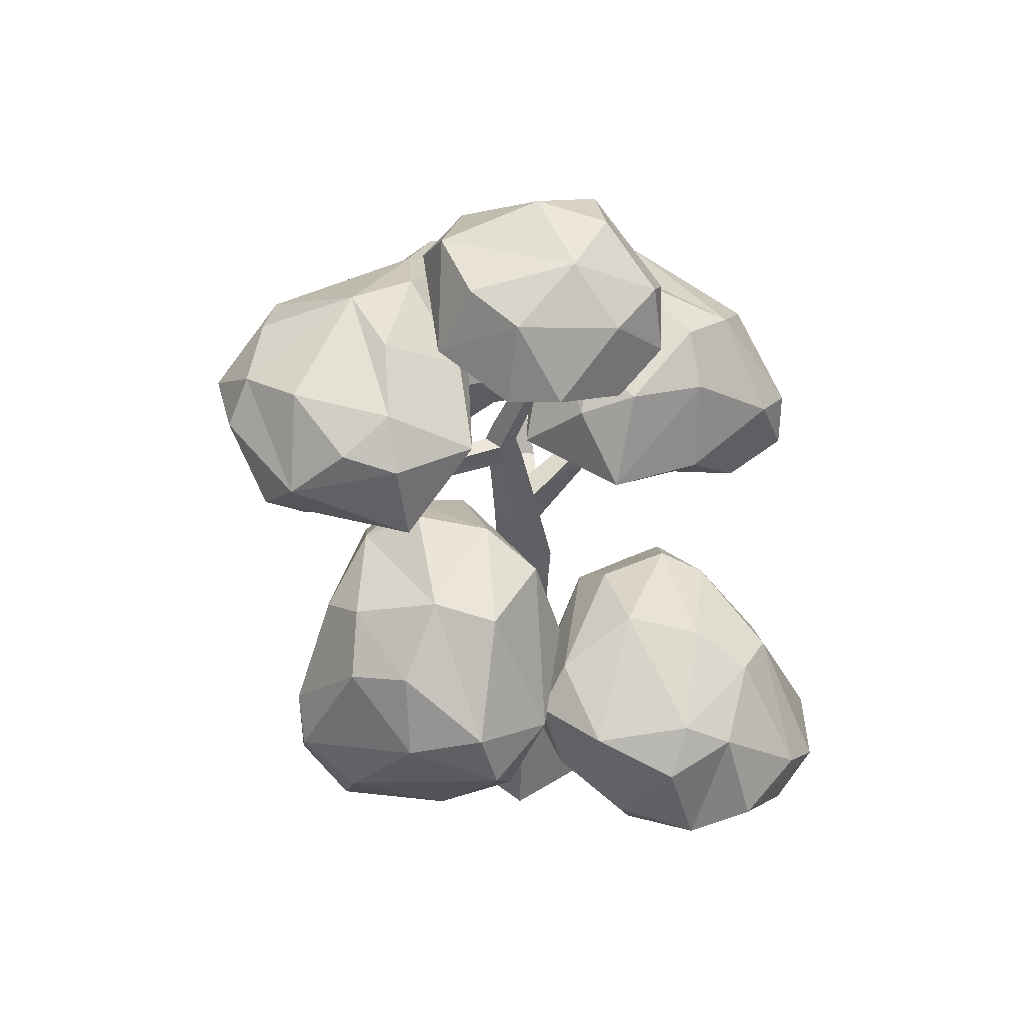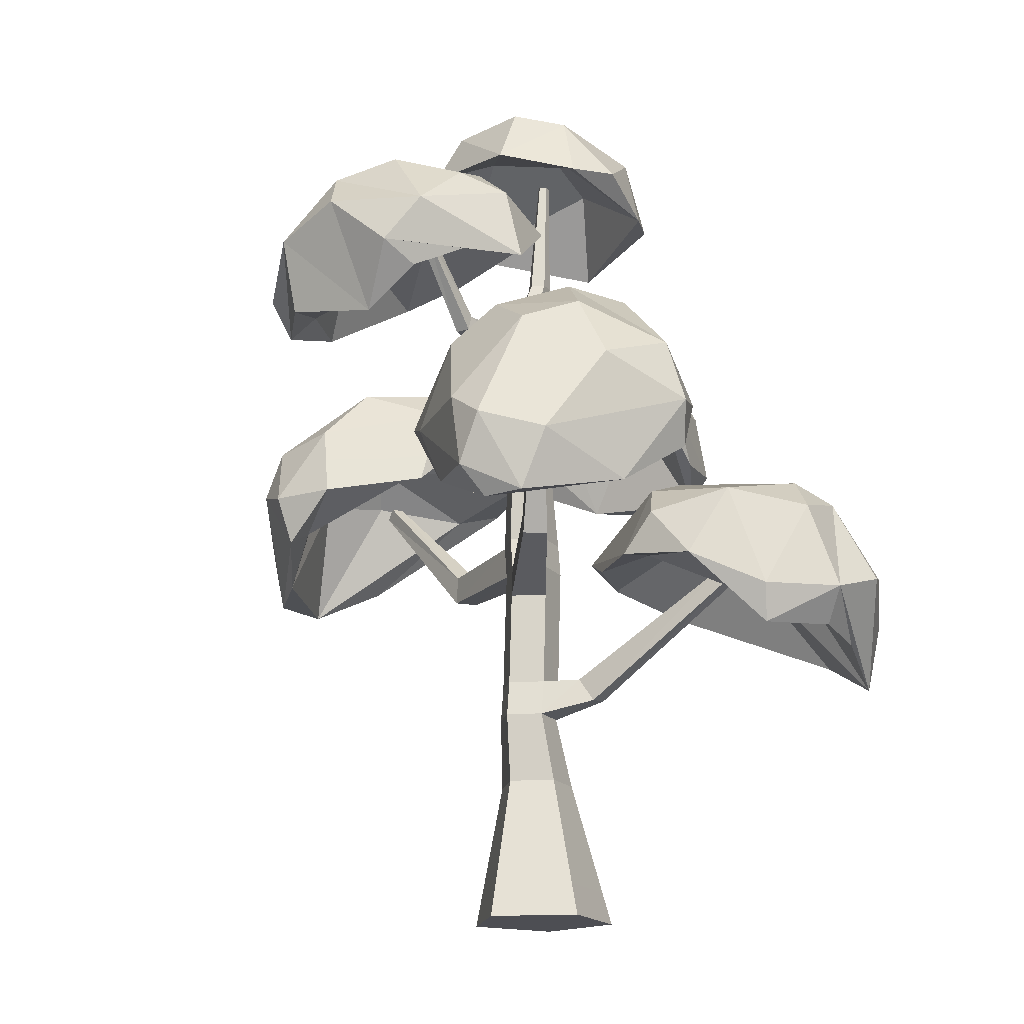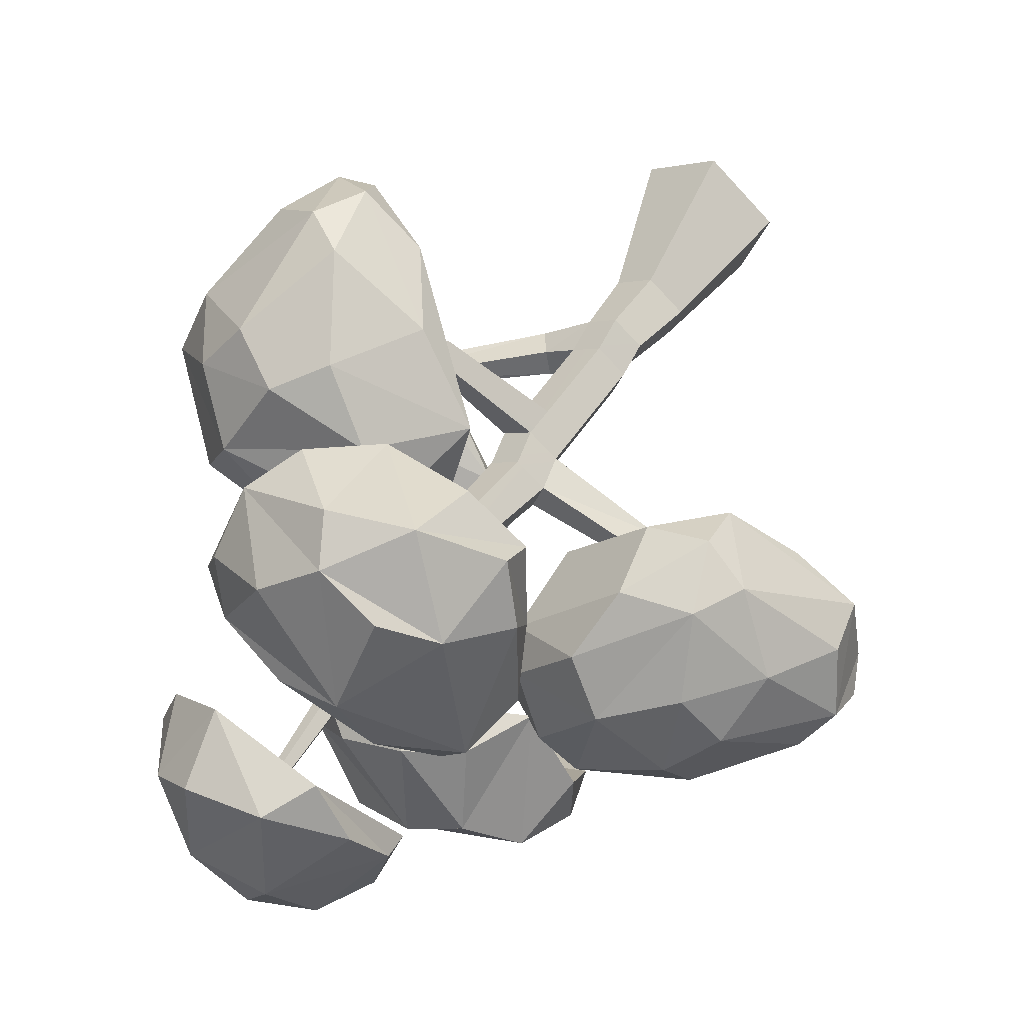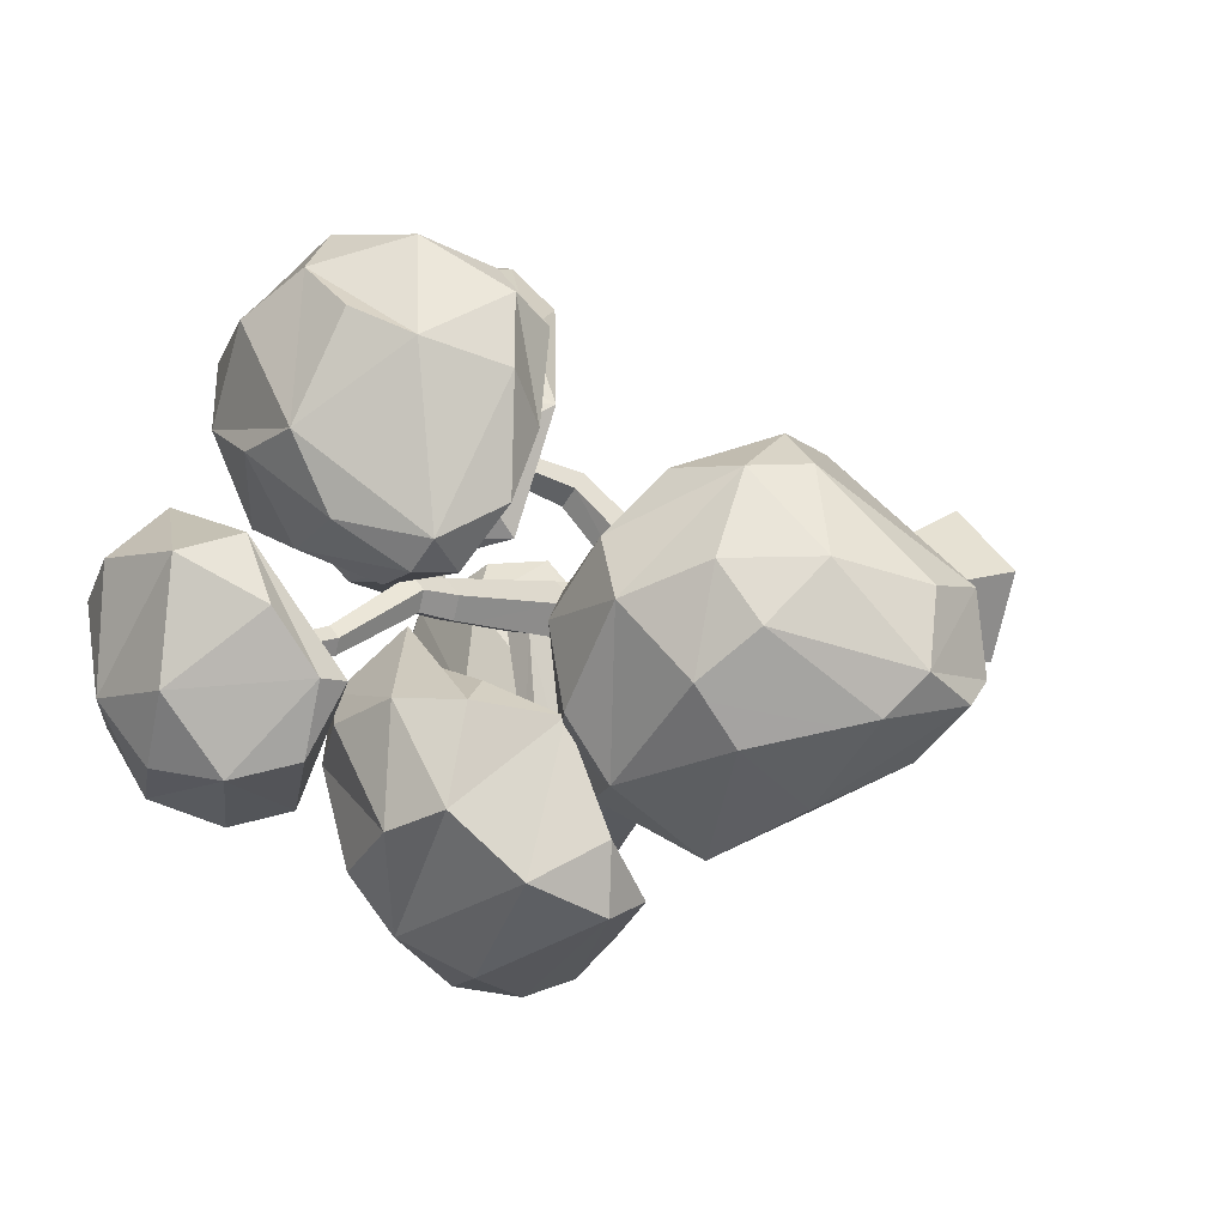
<metadata>
{"format":"obj","ext":"obj","renderer":"f3d","projection":"perspective","resolution":1024,"background":"white","views":[{"elev":53.7,"azim":74.3,"up":"+Y"},{"elev":-17.4,"azim":42.8,"up":"+Y"},{"elev":52.5,"azim":-148.0,"up":"+Z"},{"elev":3.8,"azim":-132.0,"up":"+Z"}]}
</metadata>
<code>
o SM_Env_Tree_012
v -9.011 0 10.41
v 3.568 80.78 1.699
v 6.606 0 -35.87
v 11.69 80.78 -22.38
v 30.17 0 39.56
v 23.96 80.78 16.88
v 70.01 0 11.3
v 44.69 80.78 2.166
v 55.44 0 -35.31
v 37.11 80.78 -22.09
v 30.64 0 -1.981
v 23.05 467.7 -15.85
v 21.75 467.7 -12
v 25.06 467.7 -13.03
v 25.02 467.7 -9.571
v 28.34 467.7 -11.92
v 27.12 467.7 -15.81
v 14.44 119.6 -11.56
v 7.877 119.7 7.703
v 24.15 119.7 19.84
v 40.76 119.7 8.073
v 34.77 119.6 -11.34
v 6.417 139.6 4.113
v 13.03 139.5 -15.17
v 22.59 139.8 16.27
v 39.29 139.6 4.487
v 149.8 188.6 -31.31
v 148 188.5 -39.45
v 144 196 -31.61
v 142.2 195.9 -39.74
v 33.27 139.6 -14.92
v 23.51 192.7 15.18
v 40.09 192.7 3.427
v 7.393 192.4 3.006
v 13.93 192.3 -16.26
v 34.21 192.4 -16.01
v 65.46 126.8 -9.702
v 61.32 128.8 -23.47
v 52.36 142.2 -21.08
v 56.62 140 -7.344
v 10.35 228.8 -19.16
v 3.856 228.8 0.09379
v 15.49 272.9 -11.24
v 10.17 273 4.487
v 19.94 229.1 12.28
v 23.47 273 14.4
v 36.53 229.1 0.5229
v 37.01 273 4.799
v 30.52 229 -18.88
v 32.08 273 -11.05
v 18.15 352.4 14.06
v 20.22 396.1 -4.51
v 21.52 352.4 4.083
v 22.8 396.1 -12.17
v 26.6 352.4 20.35
v 26.7 396.1 0.3146
v 35.19 352.4 14.25
v 33.29 396.1 -4.363
v 32.05 352.4 4.198
v 30.88 396.1 -12.08
v 23.89 209.9 14.81
v 7.757 209.6 2.631
v -125.3 281.6 -34.74
v -127.8 281.6 -28.19
v -119.3 287 -32.3
v -121.8 286.9 -25.75
v 34.53 209.7 -16.38
v 14.28 209.6 -16.62
v 40.48 209.8 3.048
v -51.7 210 -32.64
v -56.99 209.8 -20.58
v -54.65 225.3 -19.06
v -49.33 225.5 -31.13
v 14.85 335.6 11.11
v 24.31 335.6 18.15
v 18.62 335.6 -0.05713
v 30.41 335.6 0.07409
v 33.92 335.6 11.33
v 41.95 394.3 110.3
v 39.43 398.2 104.4
v 37.02 394 112
v 35.02 397.9 105.9
v 40.52 342.4 71.3
v 32.93 342 73.26
v 38.25 352.4 66.43
v 31.47 352 68.17
v 113.8 292 86.09
v 111.4 296 83.69
v 110.1 292.3 89.36
v 107.6 296.3 86.96
v 74.58 211.5 60.6
v 84.75 210.8 51.64
v 77.88 222 45.09
v 67.76 222.7 54.03
v 16.64 294.6 -7.379
v 31.57 294.6 -7.211
v 36.03 294.6 7.04
v 23.85 294.6 15.68
v 11.87 294.6 6.766
v -13.57 346.3 -100.5
v -9.99 352.9 -95.79
v -7.661 345.6 -103.4
v -4.679 352.2 -98.37
v 4.552 296 -60.8
v -3.876 295.2 -57.32
v -3.328 307.2 -54.83
v 4.252 307.9 -57.97
v 6.816 480.9 14.05
v 46.91 462 50.79
v -15.59 467.8 42.74
v 81.68 451.1 22.59
v -0.7549 493.1 35.71
v 44.75 480.4 4.098
v 65.62 489.8 12.5
v 41.33 497.3 31.25
v 91.14 453.5 -3.467
v 41.52 501.7 -24.93
v -5.478 502.9 -18.34
v -35.79 471.1 15.23
v 70.64 478.1 -40.6
v 47.35 474.8 -68.14
v 12.94 496.7 -50.92
v -18.38 481.8 -54.44
v -46.28 455.6 -13.64
v 25.66 450.4 -80.04
v 9.971 426.5 -73.62
v 62.65 443.4 -68.43
v 82.04 436.8 -39.09
v -36.66 456.2 -47.31
v -45.35 441.1 -15.74
v 30.3 471.1 -45.87
v 33.85 484.8 -14.76
v 112.5 215.3 -100.4
v 34.18 210.2 -69.37
v 56.82 194 -104.5
v 133.2 159.1 -152.9
v 95.75 193.2 -131.7
v 45.01 217.2 -33.29
v 60.41 246.1 -80.45
v 40.38 224.4 -84.94
v 75.28 239.6 -101.3
v 129.6 231.3 -122.4
v 151.7 246.5 -102.4
v 128.8 259.9 -78.13
v 181.3 245.3 -56.43
v 193.2 198.1 -121.2
v 63 241.4 -43.31
v 107.2 257.8 -44.25
v 169.6 233.9 -7.478
v 119 241 -1.395
v 199.3 225.1 -42.59
v 191.1 234.9 -79.46
v 213.9 187.8 -87.42
v 211.8 177.5 -53.63
v 186.4 177.1 -17.9
v 154.5 195.1 10.54
v 132.6 222.1 16.16
v 181.1 156.6 -24.7
v 114.3 203.5 -3.351
v 197.3 158.9 -61.55
v 181.1 133.2 -123.2
v 189.6 154.1 -94.66
v 171.9 210.3 -70.98
v 150.8 220.8 -33.85
v 140 223.4 -91.25
v 74.09 202.4 -8.598
v 106.6 234.7 -68.95
v 113.4 200.2 17.79
v 179.5 176.1 -140
v -105.9 284.4 -72.94
v -185.3 222.1 -19.23
v -162.9 241 -53.2
v -92.31 291.4 -96.47
v -139.5 277.9 -71.79
v -177.9 221 18.36
v -194.6 266.5 -12.49
v -193.3 240.7 -27.64
v -182.5 280.5 -31.34
v -142.3 321.7 -44.11
v -135.4 339.3 -16.59
v -157.3 322.5 6.418
v -136.6 328.7 32.4
v -83.95 337.3 -62.22
v -184.3 252.1 20.61
v -165.9 293.6 33.14
v -126.2 302.4 68.48
v -100.8 349.7 15.47
v -140 276.3 68.97
v -114.7 268.1 81.02
v -88.51 309.2 66.87
v -79.29 338.4 39.6
v -66.85 347.4 -32.76
v -49.23 340.5 3.994
v -36.44 322.3 -48.18
v -38.19 322.3 15.24
v -81.15 269.3 70.43
v -40.22 277.4 29.33
v -116.6 250.9 53.44
v -35.84 303.6 -1.025
v -82.09 317.8 -26.26
v -91.3 320.3 3.504
v -108.2 298.2 37.65
v -125.3 313 -16.28
v -36.94 298.8 -69.53
v -144.5 289.3 19.07
v -144 223.7 41.15
v -153.2 288.1 2.294
v -139.6 291.9 -32.32
v -112 240.6 71.64
v -47.96 315 -72.78
v 44.5 271.3 97.03
v 123.3 202.9 143.9
v 83.22 221.7 136.8
v 17.61 278 92.88
v 56.67 259.9 127
v 117.2 219.3 157.1
v 145.2 203.6 138.9
v 131 245.8 158
v 108.7 259.8 155
v 82.12 305.1 128.5
v 105.2 326 116.4
v 134.7 308.2 126.8
v 152.4 319.8 100.4
v 52.79 321.6 98.51
v 159.5 236.1 135.7
v 176.1 283.1 105.1
v 187.2 295.5 67.28
v 124 344.2 75.79
v 140.3 338.5 46.26
v 60.25 339.2 69.27
v 81.52 342.3 34.49
v 104.6 326.6 12.71
v 172.7 273 26.61
v 120.3 283.4 2.561
v 184.9 240.3 50.15
v 89.2 307.1 12.4
v 24.95 296 33.98
v 59.38 306.6 29.4
v 110.7 315.6 65.66
v 149.3 294.5 67.08
v 103.3 301.6 102.4
v 168.7 248.1 61.91
v 143.8 278.6 105.3
v 130.8 274.6 118.4
v 93.51 277.2 117.1
v 172.9 214.9 87.91
v 194.6 262.5 60.7
v 33.78 321.3 71.51
v 62.39 330.1 -81.86
v 28.73 287.4 -153.4
v 53.07 302 -122.4
v 64.23 334.4 -93.92
v -6.89 288.4 -158.1
v 27.57 329.7 -161.1
v 39.45 304.6 -157
v 41.34 341.1 -144
v 42.52 377.2 -102.1
v 16.83 395.1 -103.1
v 2.198 381.7 -130.4
v 46.13 385.9 -60.93
v -5.53 317.8 -162.7
v -20.25 356.7 -147.6
v -71.49 371.7 -99.99
v -49.91 395.4 -69.99
v -21.53 405.3 -81.25
v -79.28 333.7 -117.9
v 22.66 397.2 -41.04
v -13.07 394.6 -27.34
v -41.34 377.2 -27.21
v -55.3 336.2 -35.83
v -79.89 332.8 -84.84
v -55.03 316 -112.3
v -28.47 358.6 -21.4
v 32.45 349.9 -2.328
v 3.38 360.1 -16.86
v -15.1 376.7 -71.01
v -41.35 358.9 -97.46
v 12.32 370.1 -95.78
v -37.15 290.9 -134.7
v 3.054 349.1 -127.5
v -73.05 307.3 -114.2
v 72.62 343.5 -43.93
v 45.06 380.2 -30.52
v 3.944 419.1 67.83
v -57.69 394.8 25.79
v -17.1 401.7 19.45
v 70.72 404 39.58
v 21.84 417.3 33.32
v -75.29 382.2 54.06
v -64.98 413.3 40.02
v -51.1 414.1 26.4
v -27.76 436.2 47.6
v -15.56 446.7 83.58
v 19.85 443.7 73.56
v 5.841 423.3 148.5
v 33.76 435.5 127.5
v 59.22 432.3 82.07
v -52.82 411.5 120.5
v -25.92 426.3 132.4
v -24.53 388.6 161.8
v 17.01 401.6 162.7
v 70.62 420.9 110.3
v 67.57 396.8 139.5
v 51.16 371.3 152.2
v 25.42 338.5 138.8
v -27.11 348.6 148.9
v -46.2 360 115.3
v 55.28 360.2 132.3
v 92.61 371.3 81.73
v 72.06 373.1 108.5
v 23.82 403.3 124.2
v -14.63 391.1 130.9
v 11.25 422.2 94.65
v -29.93 409.9 100.6
v -66.22 359.6 83.31
v -72.21 377.8 107.4
v -57.59 346.5 124.5
v -59.8 366.7 138.2
v 82.98 413 84.4
f 1 2 3
f 3 2 4
f 5 6 1
f 1 6 2
f 7 8 5
f 5 8 6
f 7 9 8
f 8 9 10
f 9 3 10
f 10 3 4
f 1 3 11
f 5 1 11
f 7 5 11
f 9 7 11
f 3 9 11
f 12 13 14
f 13 15 14
f 15 16 14
f 16 17 14
f 17 12 14
f 4 2 18
f 18 2 19
f 2 6 19
f 19 6 20
f 8 21 6
f 6 21 20
f 10 22 8
f 8 22 21
f 4 18 10
f 10 18 22
f 19 23 18
f 18 23 24
f 20 25 19
f 19 25 23
f 20 21 25
f 25 21 26
f 27 28 29
f 29 28 30
f 22 18 31
f 31 18 24
f 25 26 32
f 32 26 33
f 23 25 34
f 34 25 32
f 23 34 24
f 24 34 35
f 24 35 31
f 31 35 36
f 26 31 33
f 33 31 36
f 21 22 37
f 37 22 38
f 31 39 22
f 22 39 38
f 26 40 31
f 31 40 39
f 26 21 40
f 40 21 37
f 37 38 27
f 27 38 28
f 39 30 38
f 38 30 28
f 40 29 39
f 39 29 30
f 40 37 29
f 29 37 27
f 41 42 43
f 43 42 44
f 42 45 44
f 44 45 46
f 47 48 45
f 45 48 46
f 49 50 47
f 47 50 48
f 41 43 49
f 49 43 50
f 51 52 53
f 53 52 54
f 55 56 51
f 51 56 52
f 55 57 56
f 56 57 58
f 57 59 58
f 58 59 60
f 59 53 60
f 60 53 54
f 61 45 62
f 62 45 42
f 63 64 65
f 65 64 66
f 67 68 49
f 49 68 41
f 69 67 47
f 47 67 49
f 69 47 61
f 61 47 45
f 68 62 70
f 70 62 71
f 62 42 71
f 71 42 72
f 41 73 42
f 42 73 72
f 68 70 41
f 41 70 73
f 70 71 63
f 63 71 64
f 71 72 64
f 64 72 66
f 73 65 72
f 72 65 66
f 70 63 73
f 73 63 65
f 74 75 51
f 51 75 55
f 76 74 53
f 53 74 51
f 76 53 77
f 77 53 59
f 77 59 78
f 78 59 57
f 79 80 81
f 81 80 82
f 78 83 75
f 75 83 84
f 57 85 78
f 78 85 83
f 57 55 85
f 85 55 86
f 55 75 86
f 86 75 84
f 83 79 84
f 84 79 81
f 83 85 79
f 79 85 80
f 85 86 80
f 80 86 82
f 84 81 86
f 86 81 82
f 87 88 89
f 89 88 90
f 34 32 62
f 62 32 61
f 34 62 35
f 35 62 68
f 35 68 36
f 36 68 67
f 33 36 69
f 69 36 67
f 32 33 91
f 91 33 92
f 69 93 33
f 33 93 92
f 61 94 69
f 69 94 93
f 61 32 94
f 94 32 91
f 92 87 91
f 91 87 89
f 92 93 87
f 87 93 88
f 93 94 88
f 88 94 90
f 91 89 94
f 94 89 90
f 95 76 96
f 96 76 77
f 96 77 97
f 97 77 78
f 97 78 98
f 98 78 75
f 99 98 74
f 74 98 75
f 95 99 76
f 76 99 74
f 48 97 46
f 46 97 98
f 44 46 99
f 99 46 98
f 43 44 95
f 95 44 99
f 100 101 102
f 102 101 103
f 50 96 48
f 48 96 97
f 50 43 104
f 104 43 105
f 43 95 105
f 105 95 106
f 96 107 95
f 95 107 106
f 50 104 96
f 96 104 107
f 105 100 104
f 104 100 102
f 105 106 100
f 100 106 101
f 106 107 101
f 101 107 103
f 104 102 107
f 107 102 103
f 52 13 54
f 54 13 12
f 60 54 17
f 17 54 12
f 58 60 16
f 16 60 17
f 56 58 15
f 15 58 16
f 56 15 52
f 52 15 13
f 108 109 110
f 108 111 109
f 110 109 112
f 108 113 111
f 109 111 114
f 109 114 115
f 114 111 116
f 112 109 115
f 112 115 117
f 112 117 118
f 112 118 119
f 115 114 117
f 117 114 120
f 117 120 121
f 117 121 122
f 118 117 122
f 118 122 123
f 122 121 123
f 124 118 123
f 123 125 126
f 123 121 125
f 121 127 125
f 125 127 126
f 126 127 128
f 129 123 126
f 129 126 130
f 126 131 130
f 130 131 132
f 126 128 131
f 128 111 113
f 132 131 113
f 131 128 113
f 130 132 108
f 132 113 108
f 111 128 116
f 116 128 120
f 128 127 120
f 120 127 121
f 116 120 114
f 130 110 124
f 130 124 129
f 130 108 110
f 124 110 119
f 119 110 112
f 124 119 118
f 129 124 123
f 133 134 135
f 133 135 136
f 136 135 137
f 134 138 139
f 135 134 140
f 135 140 137
f 140 134 139
f 140 139 141
f 137 141 142
f 137 140 141
f 142 141 143
f 143 141 144
f 143 144 145
f 142 143 146
f 141 139 144
f 139 147 148
f 144 139 148
f 144 148 145
f 145 148 149
f 148 150 149
f 145 149 151
f 146 143 152
f 143 145 152
f 152 145 151
f 146 152 153
f 152 151 154
f 152 154 153
f 149 155 151
f 151 155 154
f 155 149 156
f 149 157 156
f 155 156 158
f 156 159 160
f 158 156 160
f 161 154 162
f 154 160 162
f 154 155 158
f 154 158 160
f 162 160 163
f 160 164 163
f 162 163 165
f 162 165 161
f 164 160 159
f 164 159 166
f 163 164 165
f 165 164 167
f 165 167 133
f 164 166 167
f 167 166 134
f 133 167 134
f 161 165 133
f 134 166 138
f 159 156 168
f 166 159 168
f 166 168 138
f 168 157 150
f 138 168 150
f 168 156 157
f 157 149 150
f 147 150 148
f 139 138 147
f 138 150 147
f 161 133 136
f 161 136 169
f 136 137 142
f 136 142 169
f 169 142 146
f 154 161 153
f 161 169 153
f 153 169 146
f 170 171 172
f 170 172 173
f 173 172 174
f 171 175 176
f 172 171 177
f 172 177 174
f 177 171 176
f 177 176 178
f 174 178 179
f 174 177 178
f 179 178 180
f 180 178 181
f 180 181 182
f 179 180 183
f 178 176 181
f 176 184 185
f 181 176 185
f 181 185 182
f 182 186 187
f 182 185 186
f 185 188 186
f 186 189 190
f 191 186 190
f 187 186 191
f 183 180 187
f 183 187 192
f 180 182 187
f 193 187 191
f 192 187 193
f 192 193 194
f 193 191 195
f 193 195 194
f 191 190 195
f 190 196 197
f 190 189 196
f 195 190 197
f 196 198 199
f 197 196 199
f 194 195 199
f 195 197 199
f 200 199 201
f 199 202 201
f 200 201 203
f 201 202 203
f 200 203 204
f 202 199 198
f 202 198 205
f 205 198 206
f 202 205 203
f 203 205 207
f 203 207 208
f 205 206 207
f 207 206 171
f 208 207 171
f 204 203 170
f 203 208 170
f 170 208 171
f 171 206 175
f 198 196 209
f 206 198 209
f 206 209 175
f 209 189 188
f 175 209 188
f 209 196 189
f 189 186 188
f 184 188 185
f 176 175 184
f 175 188 184
f 200 204 199
f 204 210 194
f 199 204 194
f 170 173 204
f 204 173 210
f 210 173 183
f 173 174 179
f 183 173 179
f 210 183 194
f 194 183 192
f 211 212 213
f 211 213 214
f 214 213 215
f 213 212 216
f 213 216 215
f 216 212 217
f 216 217 218
f 216 218 219
f 215 219 220
f 215 216 219
f 220 219 221
f 221 219 222
f 221 222 223
f 220 221 224
f 219 218 222
f 218 225 226
f 222 218 226
f 222 226 223
f 223 227 228
f 223 226 227
f 228 227 229
f 224 221 228
f 224 228 230
f 221 223 228
f 231 228 229
f 230 228 231
f 231 229 232
f 229 227 233
f 229 233 232
f 232 233 234
f 234 235 236
f 237 232 238
f 232 236 238
f 232 234 236
f 238 236 239
f 236 240 239
f 238 239 241
f 239 240 241
f 238 241 237
f 240 236 235
f 240 235 242
f 240 242 243
f 240 243 241
f 241 243 244
f 241 244 245
f 244 243 212
f 245 244 212
f 237 241 211
f 241 245 211
f 211 245 212
f 212 235 246
f 243 235 212
f 212 246 217
f 243 242 235
f 235 234 233
f 246 235 247
f 235 233 247
f 247 233 227
f 247 227 226
f 225 247 226
f 217 246 225
f 246 247 225
f 217 225 218
f 211 214 237
f 237 214 248
f 248 214 224
f 214 215 220
f 214 220 224
f 232 237 231
f 237 248 231
f 248 224 230
f 231 248 230
f 249 250 251
f 249 251 252
f 250 253 254
f 251 250 255
f 251 255 252
f 255 250 254
f 255 254 256
f 252 256 257
f 252 255 256
f 257 256 258
f 258 256 259
f 257 258 260
f 256 254 259
f 254 261 262
f 259 254 262
f 259 263 264
f 259 264 265
f 259 262 263
f 262 266 263
f 260 258 265
f 260 265 267
f 258 259 265
f 268 265 264
f 267 265 268
f 268 264 269
f 269 264 270
f 263 271 270
f 263 266 271
f 264 263 270
f 271 272 273
f 270 271 273
f 274 269 275
f 269 273 275
f 269 270 273
f 275 273 276
f 273 277 276
f 275 276 278
f 275 278 274
f 277 273 272
f 277 272 279
f 276 277 278
f 278 277 280
f 278 280 249
f 277 279 280
f 280 279 250
f 249 280 250
f 274 278 249
f 250 279 253
f 272 271 281
f 279 272 281
f 279 281 253
f 253 281 266
f 281 271 266
f 261 266 262
f 254 253 261
f 253 266 261
f 274 249 282
f 249 252 282
f 274 282 283
f 283 282 260
f 282 252 257
f 282 257 260
f 269 274 268
f 274 283 268
f 283 260 267
f 268 283 267
f 284 285 286
f 284 286 287
f 287 286 288
f 285 289 290
f 286 285 291
f 286 291 288
f 291 285 290
f 291 290 292
f 292 290 293
f 294 292 293
f 288 292 294
f 288 291 292
f 293 295 296
f 293 296 297
f 294 293 297
f 293 290 298
f 293 298 299
f 293 299 295
f 299 298 295
f 295 298 300
f 295 300 301
f 297 296 302
f 296 295 303
f 303 295 301
f 302 296 303
f 303 301 304
f 304 301 305
f 300 306 305
f 301 300 305
f 306 307 308
f 305 306 308
f 309 304 310
f 304 308 310
f 304 305 308
f 310 308 311
f 308 312 311
f 310 311 313
f 311 312 313
f 310 313 309
f 312 308 307
f 312 307 314
f 314 307 315
f 312 314 313
f 313 314 284
f 314 315 285
f 284 314 285
f 309 313 284
f 289 315 316
f 285 315 289
f 307 306 317
f 315 307 317
f 315 317 318
f 315 318 316
f 317 300 318
f 317 306 300
f 318 300 298
f 316 318 298
f 289 316 290
f 290 316 298
f 284 287 309
f 309 287 319
f 319 287 297
f 287 288 294
f 287 294 297
f 304 309 303
f 309 319 303
f 319 297 302
f 303 319 302

</code>
